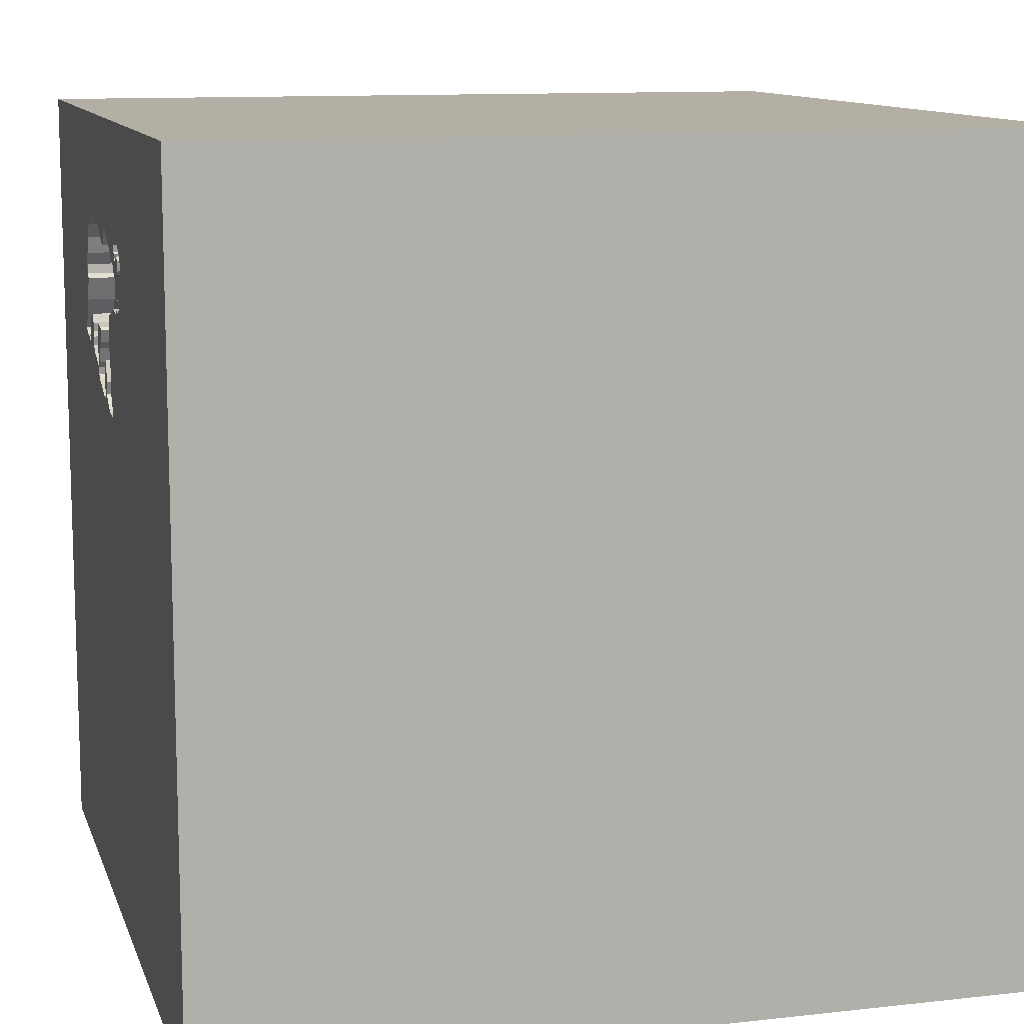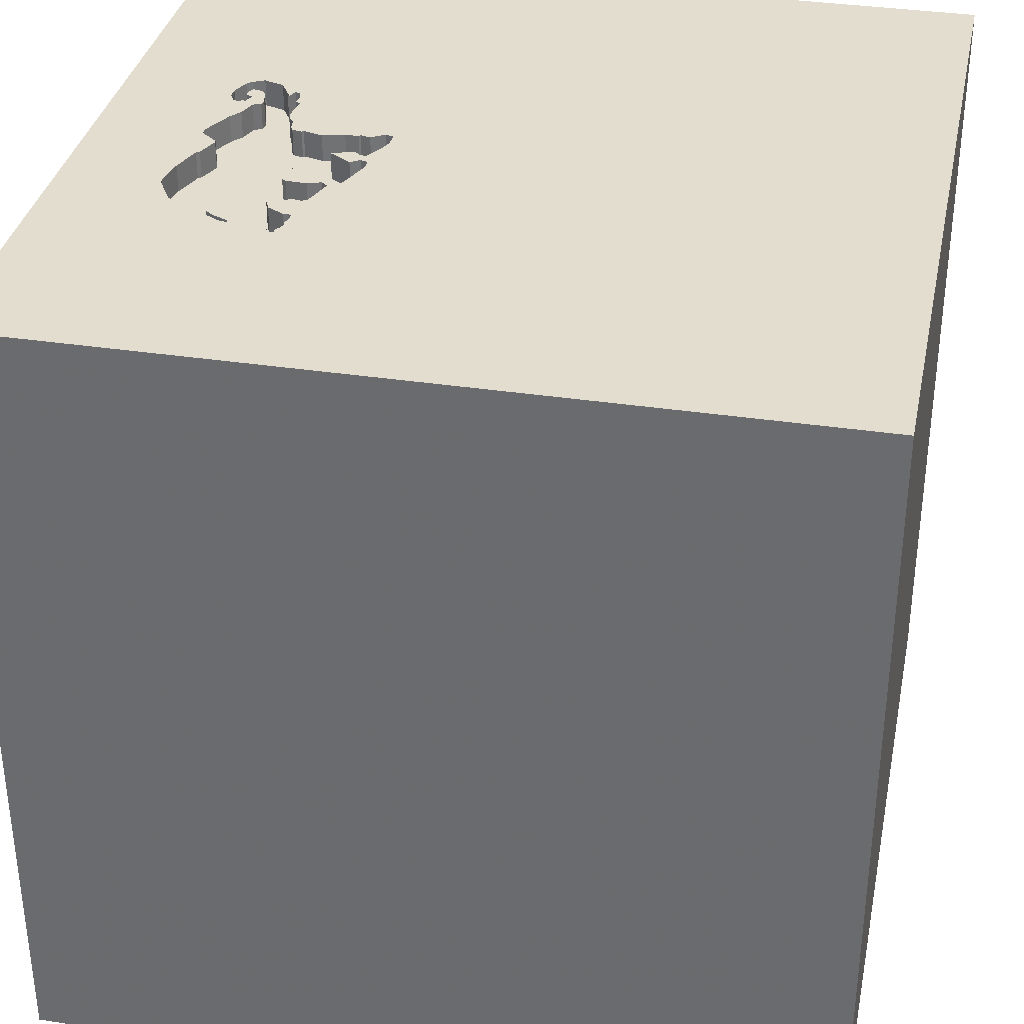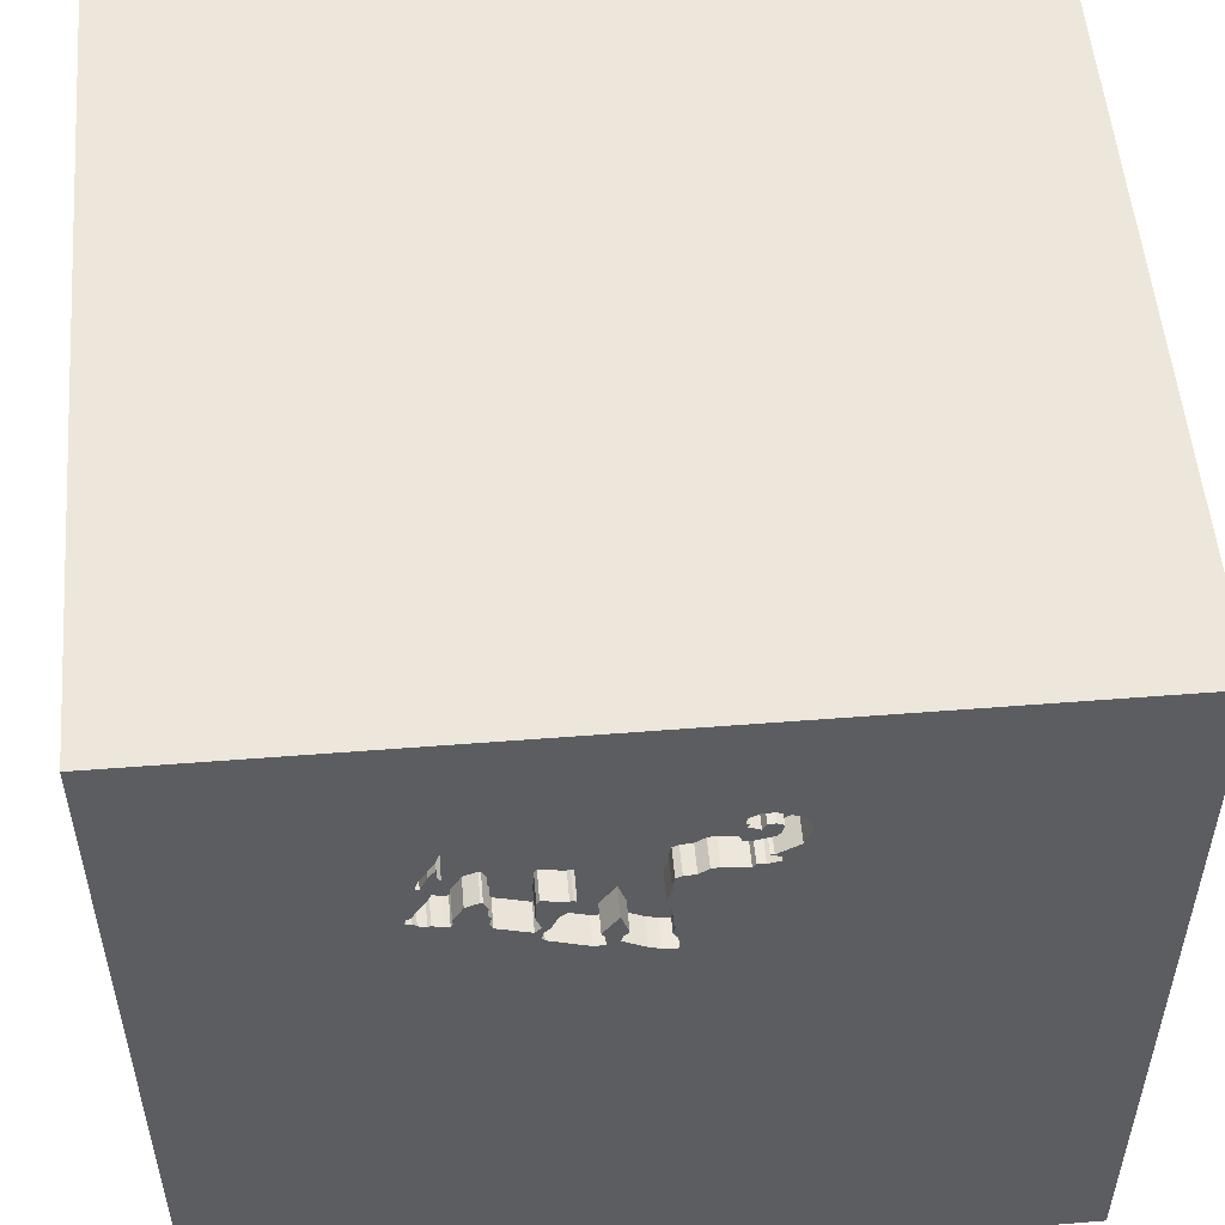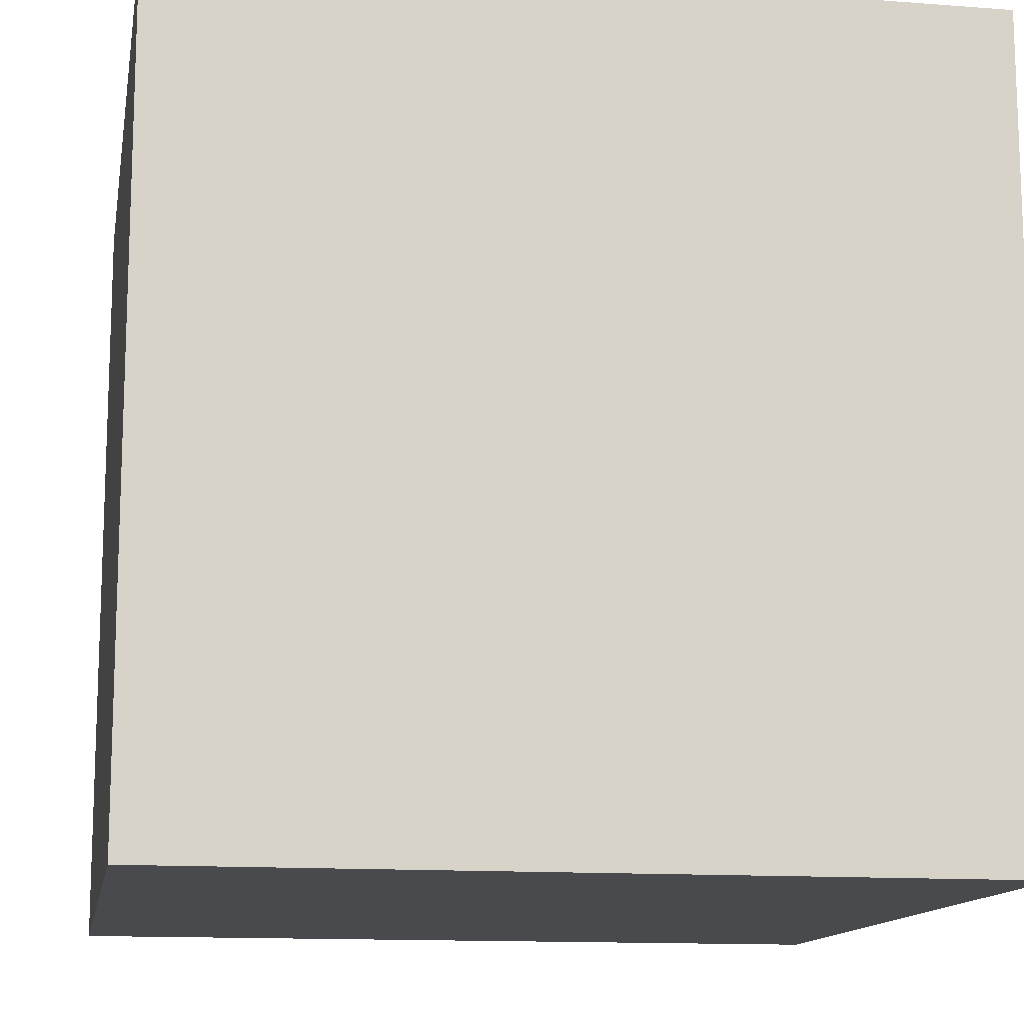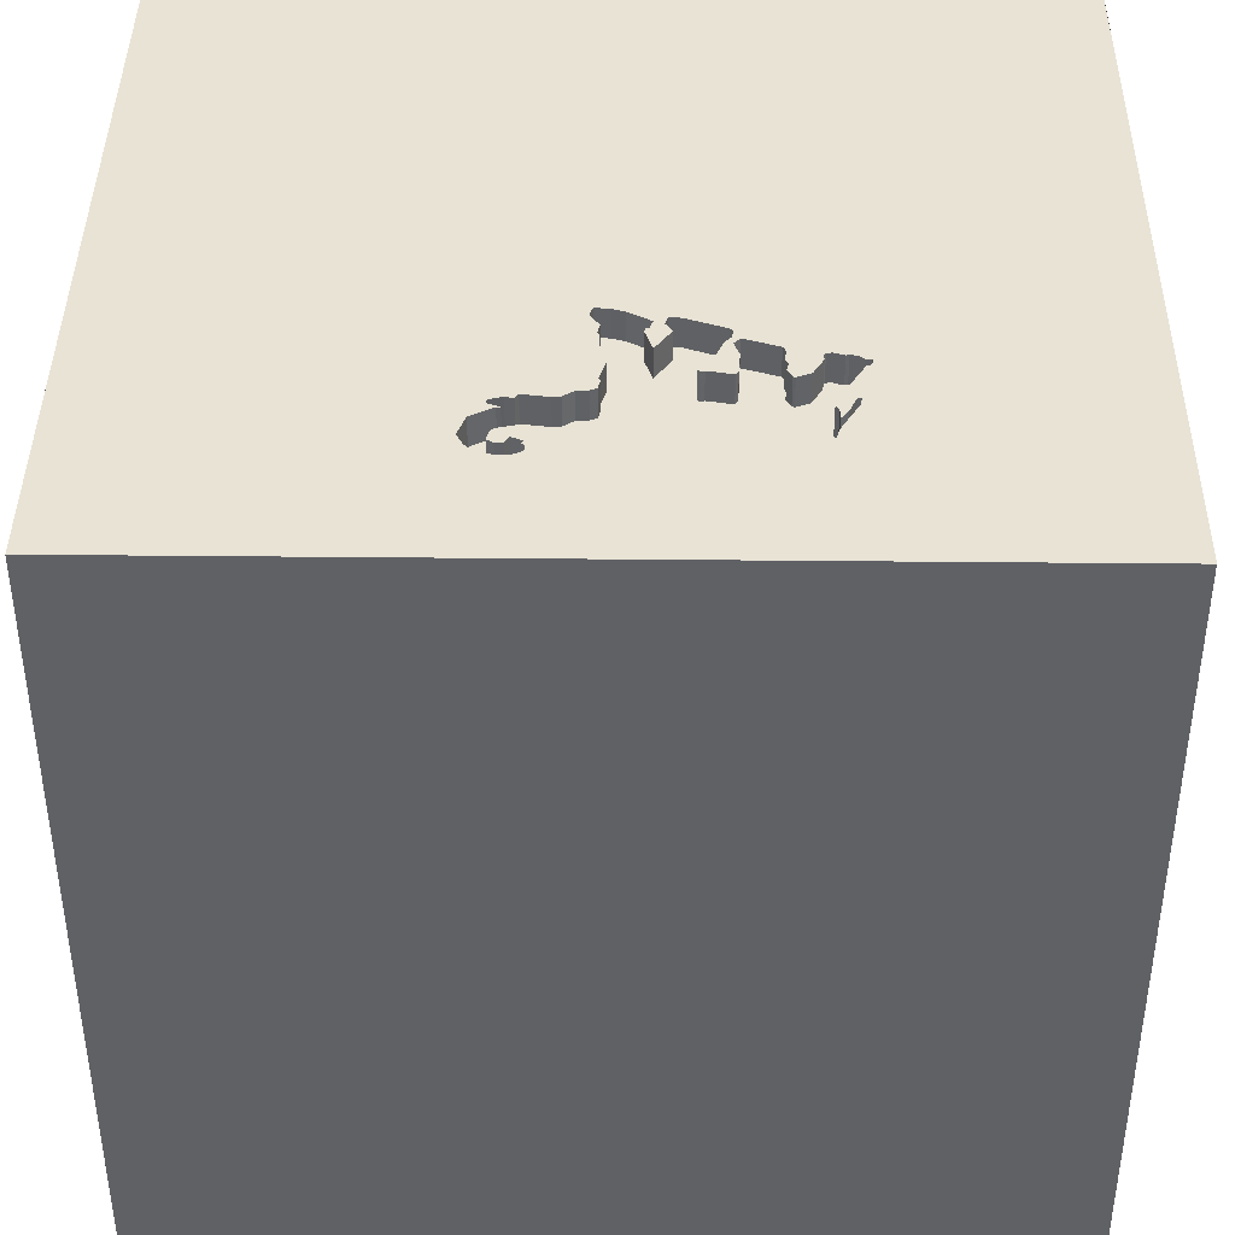
<metadata>
{"format":"obj","ext":"obj","renderer":"f3d","projection":"perspective","resolution":1024,"background":"white","views":[{"elev":11.3,"azim":-105.3,"up":"+Z"},{"elev":34.8,"azim":101.5,"up":"+Y"},{"elev":53.1,"azim":175.2,"up":"+Z"},{"elev":-13.2,"azim":-9.9,"up":"+Y"},{"elev":41.1,"azim":0.7,"up":"+Y"}]}
</metadata>
<code>
o elephant_95
v 0.3202 1.5 0.5395
v 0.3202 1.4 0.5395
v 0.5587 1.5 0.6463
v -0.04244 1.5 0.5579
v -0.04244 1.4 0.5579
v -0.2883 1.5 0.8393
v 0.4593 1.5 0.7112
v 0.4593 1.4 0.7112
v -0.3827 1.5 0.9274
v -0.04883 1.5 0.5514
v -0.2497 1.5 0.8267
v 0.5943 1.5 0.9203
v 0.6627 1.5 0.6559
v -0.1415 1.5 1.014
v -0.04883 1.4 0.5514
v 0.4286 1.5 1.13
v 0.272 1.5 0.6433
v 0.3113 1.5 0.5278
v -0.1603 0.006917 -1.5
v -0.6771 -0 1.5
v -0.4948 1.5 1.25
v 0.4509 1.4 0.6096
v 0.5611 1.5 0.6643
v 0.5611 1.4 0.6643
v -0.03463 1.5 0.7623
v -0.03463 1.4 0.7623
v 0.1032 1.5 0.4958
v -0.0409 1.4 0.5155
v 0.4611 1.5 0.6303
v 0.6487 1.5 0.8615
v 0.6487 1.4 0.8615
v 0.6067 1.5 0.9375
v 0.4745 1.5 0.7422
v 0.4745 1.4 0.7422
v -0.04102 1.5 0.7559
v -0.2688 1.5 1.009
v -0.2688 1.4 1.009
v 1.5 1.5 1.5
v 1.5 -1.5 -1.5
v 1.5 -1.5 1.5
v 0.2767 1.5 -0.1237
v 0.3125 1.5 1.119
v 0.3378 1.5 1.123
v 0.3229 1.5 0.7336
v 0.297 1.5 0.7289
v -0.04102 1.4 0.7559
v 0.4611 1.4 0.6303
v 0.5664 1.5 0.636
v 0.5664 1.4 0.636
v -0.01089 1.5 0.4398
v -0.0109 1.4 0.4398
v -0.2818 1.5 1.035
v 0.4672 1.5 0.7273
v 0.4544 1.5 0.6624
v 0.4544 1.4 0.6624
v 0.6191 1.5 0.6453
v 0.6563 1.5 0.6494
v 0.6563 1.4 0.6494
v 0.6294 1.5 0.8614
v -0.2427 1.5 0.9578
v -0.2427 1.4 0.9578
v 0.2837 1.5 0.6151
v 0.134 1.5 0.5062
v 0.134 1.4 0.5062
v 0.09272 1.5 0.5266
v 0.09272 1.4 0.5266
v 0.654 1.5 0.8332
v 0.654 1.4 0.8332
v 0 -0 1.5
v -1.5 -1.5 -1.5
v 0 -1.5 0.05208
v -0.1562 -1.5 -0.4167
v -0.1042 1.5 0.8128
v -0.06101 1.5 0.4357
v 0.02122 1.5 1.103
v -0.1006 1.5 1.045
v -0.2818 1.4 1.035
v 0.4646 1.5 0.683
v 0.5928 1.5 0.9627
v -0.3213 1.5 0.9869
v 0.332 1.5 0.7195
v 0.6196 1.5 0.7829
v 0.6196 1.4 0.7829
v -0.07147 1.5 0.4665
v -0.07147 1.4 0.4665
v -0.1006 1.4 1.045
v 0.2215 1.5 0.7163
v 0.2215 1.4 0.7163
v 0.4646 1.4 0.683
v -0.3079 1.5 0.8842
v 1.237 1.5 0.4883
v 0.3363 1.5 0.6437
v 0.3363 1.4 0.6437
v -0.03027 1.5 0.6498
v 0.6294 1.5 0.6403
v 0.1037 1.5 0.6205
v 0.04439 1.5 1.098
v -0.2355 1.5 1.038
v -0.1636 1.5 0.8387
v -0.1636 1.4 0.8387
v 0.5867 1.5 0.8759
v -0.2883 1.4 0.8393
v -0.1031 1.5 0.8121
v 0.1443 1.5 0.5214
v 0.08372 1.5 0.5278
v 0.08372 1.4 0.5278
v 0.1834 1.5 1.068
v -0.1415 1.4 1.014
v -0.4687 -1.5 0.1562
v -1.5 0.4427 -0.1562
v -1.5 1.5 1.5
v -1.5 1.5 -1.5
v -1.5 -1.5 1.5
v -1.5 -0.4167 -0
v 0.6207 1.5 0.9121
v 0.242 1.5 0.719
v 0.242 1.4 0.719
v 0.02759 1.5 0.4529
v -0.336 1.5 0.866
v -0.2654 1.5 1.088
v -0.2654 1.4 1.088
v 0.6728 1.5 0.6894
v 0.272 1.4 0.6433
v 0.6177 1.5 0.8896
v 0.6177 1.4 0.8896
v 0.5729 1.5 0.4167
v 0.3149 1.5 0.5677
v 0.5273 1.5 0.7258
v -0.3084 1.5 0.9741
v -0.3084 1.4 0.9741
v 0.3393 1.5 0.5717
v 0.3393 1.4 0.5717
v 0.1923 1.5 1.08
v 0.3229 1.4 0.7336
v -0.3213 1.4 0.9869
v 0.07849 1.5 0.5432
v -0.3827 1.4 0.9274
v -0.2293 1.5 1.07
v -0.2293 1.4 1.07
v 0.4054 1.5 1.135
v 0.4054 1.4 1.135
v 1.5 1.5 -1.5
v 0.1569 1.5 0.5398
v 0.1569 1.4 0.5398
v 0.4286 1.4 1.13
v 0.6411 1.5 0.8331
v 0.1834 1.4 1.068
v 0.3113 1.4 0.5278
v -0.04256 1.5 0.7983
v -0.04256 1.4 0.7983
v 0.6818 1.5 0.6881
v 0.6818 1.4 0.6881
v -0.02133 1.5 0.6853
v -0.02133 1.4 0.6853
v 0.02122 1.4 1.103
v 0.4822 1.5 0.7448
v 0.6922 1.5 0.6702
v -0.368 1.5 1.061
v -0.368 1.4 1.061
v 0.04439 1.4 1.098
v -0.04143 1.5 0.6055
v -0.04143 1.4 0.6055
v -0.3079 1.4 0.8842
v -0.0409 1.5 0.5155
v 0.3186 1.5 0.5947
v 0.3186 1.4 0.5947
v -0.3039 1.5 1.087
v -0.3039 1.4 1.087
v 0.02759 1.4 0.4529
v 0.332 1.4 0.7195
v 0.1032 1.4 0.4958
v 0.1431 1.5 0.4793
v -0.3308 1.5 0.8506
v -0.3308 1.4 0.8506
v -0.06318 1.5 0.8085
v 0.2317 1.5 0.7241
v 0.2317 1.4 0.7241
v 0.5928 1.4 0.9627
v 0.6922 1.4 0.6702
v 0.07849 1.4 0.5432
v 0.524 1.5 1.077
v 0.524 1.4 1.077
v -0.2253 1.5 1.045
v -0.2253 1.4 1.045
v 0.1039 1.5 1.037
v -0.3075 1.4 1.035
v -0.06101 1.4 0.4357
v -0.2316 1.5 1.026
v -0.2316 1.4 1.026
v 0.6294 1.4 0.6403
v -0.06318 1.4 0.8085
v 0.7292 1.5 0.5208
v 0.7292 1.5 0.7292
v 0.5719 1.5 1.024
v 0.5943 1.4 0.9203
v -0.4075 1.5 1.001
v -0.4075 1.4 1.001
v -0.3872 1.5 1.042
v 0.6728 1.4 0.6894
v 0.6871 1.5 0.6599
v 0.6871 1.4 0.6599
v -0.1366 1.5 0.835
v -0.1366 1.4 0.835
v -0.2601 1.5 0.8446
v -0.2601 1.4 0.8446
v 0.1039 1.4 1.037
v 0.2423 1.5 0.6676
v 0.2423 1.4 0.6676
v 0.5719 1.4 1.024
v -0.2183 1.5 0.9618
v -0.2183 1.4 0.9618
v 0.4509 1.5 0.6096
v -0.2069 1.5 0.9914
v -0.3075 1.5 1.035
v -0.2069 1.4 0.9914
v 0.1431 1.4 0.4793
v 0.6191 1.4 0.6453
v 0.5844 1.5 0.6336
v 0.5844 1.4 0.6336
v 0.5933 1.5 0.8856
v 0.5933 1.4 0.8856
v 0.5818 1.5 0.8688
v 0.5818 1.4 0.8688
v -0.2497 1.4 0.8267
v -0.3872 1.4 1.042
v 0.3149 1.4 0.5677
v 0.5273 1.4 0.7258
v 0.3001 1.5 1.117
v 0.3001 1.4 1.117
v -0.295 1.5 0.8842
v -0.295 1.4 0.8842
v -0.2355 1.4 1.038
v 0.1817 1.5 0.4795
v 0.09796 1.5 0.5112
v -0.336 1.4 0.866
v -0.3148 1.5 0.9805
v -0.2946 1.5 1.035
v -0.3292 1.5 1.023
v -0.3292 1.4 1.023
v 0.5587 1.4 0.6463
v 0.2955 1.5 0.5869
v 0.2955 1.4 0.5869
v 0.6411 1.4 0.8331
v 0.09488 1.5 1.038
v 0.09488 1.4 1.038
v 0.6691 1.5 0.6623
v 0.6691 1.4 0.6623
v -0.1031 1.4 0.8121
v 0.1817 1.4 0.4795
v 0.1037 1.4 0.6205
v 0.1923 1.4 1.08
v 0.4822 1.4 0.7448
f 70 109 113
f 20 111 113
f 114 70 113
f 109 40 113
f 113 69 20
f 109 71 40
f 40 69 113
f 69 111 20
f 113 110 114
f 111 110 113
f 70 72 109
f 114 112 70
f 72 71 109
f 69 38 111
f 110 112 114
f 40 38 69
f 72 40 71
f 72 39 40
f 112 111 21
f 111 112 110
f 70 39 72
f 9 112 21
f 39 38 40
f 21 111 38
f 9 21 196
f 19 70 112
f 198 196 21
f 21 167 158
f 21 158 198
f 119 173 112
f 9 90 119
f 112 9 119
f 75 21 38
f 21 120 167
f 11 35 112
f 112 173 6
f 112 6 204
f 112 204 11
f 90 230 119
f 39 70 19
f 138 120 21
f 21 75 76
f 14 138 21
f 21 76 14
f 73 35 11
f 73 11 99
f 99 202 73
f 41 112 74
f 129 236 214
f 237 52 36
f 129 214 237
f 213 210 60
f 138 14 213
f 60 129 237
f 60 237 36
f 188 98 183
f 60 36 188
f 213 60 188
f 183 138 213
f 188 183 213
f 35 73 103
f 149 25 35
f 103 175 149
f 103 149 35
f 112 35 94
f 10 164 112
f 112 94 161
f 161 4 10
f 112 161 10
f 50 41 74
f 74 112 84
f 97 185 244
f 238 214 236
f 236 80 238
f 153 94 35
f 112 164 84
f 234 65 63
f 41 50 118
f 27 234 63
f 27 63 41
f 41 118 27
f 43 75 38
f 43 97 75
f 185 97 107
f 41 63 172
f 136 63 65
f 65 105 136
f 142 38 39
f 97 43 42
f 97 42 228
f 97 228 133
f 97 133 107
f 41 172 233
f 18 1 41
f 41 233 18
f 96 63 136
f 126 41 1
f 96 143 104
f 63 96 104
f 140 43 38
f 38 16 140
f 194 32 79
f 181 16 38
f 181 38 194
f 212 126 1
f 131 212 1
f 81 92 165
f 165 131 1
f 44 81 165
f 165 1 127
f 127 44 165
f 32 194 193
f 30 115 32
f 124 59 146
f 193 101 220
f 30 32 193
f 12 124 146
f 67 30 193
f 220 12 146
f 146 67 193
f 193 220 146
f 78 7 53
f 53 128 126
f 126 212 29
f 29 54 78
f 78 53 126
f 126 29 78
f 127 241 62
f 127 62 17
f 45 44 127
f 116 45 127
f 116 127 17
f 207 87 176
f 116 17 207
f 207 176 116
f 91 193 194
f 101 193 122
f 82 222 101
f 122 82 101
f 91 126 192
f 56 192 126
f 218 56 126
f 128 23 3
f 126 128 3
f 48 218 126
f 126 3 48
f 91 41 126
f 53 33 156
f 53 156 128
f 91 194 38
f 192 56 95
f 151 122 193
f 192 95 57
f 157 151 193
f 192 57 13
f 157 193 192
f 13 246 200
f 200 157 192
f 192 13 200
f 142 41 91
f 91 192 193
f 142 112 41
f 142 19 112
f 142 39 19
f 142 91 38
f 195 223 178
f 223 195 221
f 178 125 195
f 178 223 182
f 223 221 101
f 101 222 223
f 12 220 221
f 221 195 12
f 31 125 178
f 195 125 12
f 182 209 178
f 182 223 134
f 220 101 221
f 222 82 223
f 243 125 31
f 115 30 31
f 31 178 115
f 124 12 125
f 209 182 194
f 178 209 79
f 134 229 182
f 34 134 223
f 83 223 82
f 59 124 125
f 125 243 59
f 31 68 243
f 178 79 32
f 32 115 178
f 181 194 182
f 194 79 209
f 229 134 147
f 145 182 229
f 34 170 134
f 223 252 34
f 227 223 83
f 82 122 83
f 146 59 243
f 30 67 68
f 68 31 30
f 243 68 146
f 182 145 16
f 16 181 182
f 229 147 251
f 134 177 147
f 145 229 141
f 8 170 34
f 134 170 44
f 252 223 227
f 156 33 34
f 34 252 156
f 83 24 227
f 199 83 122
f 67 146 68
f 133 228 229
f 229 251 133
f 107 133 251
f 251 147 107
f 177 134 117
f 147 177 206
f 140 16 145
f 145 141 140
f 43 140 141
f 141 229 43
f 55 170 8
f 53 7 8
f 8 34 53
f 81 44 170
f 134 44 45
f 128 156 252
f 252 227 128
f 34 33 53
f 199 24 83
f 227 24 23
f 23 128 227
f 122 151 199
f 229 228 42
f 229 42 43
f 177 117 176
f 45 116 117
f 117 134 45
f 147 206 185
f 185 107 147
f 150 206 177
f 170 55 93
f 89 55 8
f 7 78 8
f 170 93 92
f 92 81 170
f 199 217 24
f 152 199 151
f 116 176 117
f 150 245 206
f 150 177 88
f 93 55 22
f 78 54 55
f 55 89 78
f 89 8 78
f 199 58 217
f 219 24 217
f 24 240 23
f 247 199 152
f 151 157 152
f 176 87 88
f 88 177 176
f 206 245 185
f 245 150 191
f 88 26 150
f 93 22 132
f 55 47 22
f 93 166 92
f 58 199 247
f 190 217 58
f 49 24 219
f 56 218 219
f 219 217 56
f 3 23 240
f 24 49 240
f 247 152 179
f 179 152 157
f 87 207 88
f 244 185 245
f 86 245 191
f 191 150 175
f 250 26 88
f 150 26 149
f 132 166 93
f 212 131 132
f 132 22 212
f 54 29 47
f 47 55 54
f 29 212 22
f 22 47 29
f 165 92 166
f 13 57 58
f 58 247 13
f 95 56 217
f 217 190 95
f 57 95 190
f 190 58 57
f 218 48 49
f 49 219 218
f 240 49 3
f 179 201 247
f 208 88 207
f 97 244 245
f 245 160 97
f 86 155 245
f 86 191 108
f 149 175 150
f 175 103 191
f 250 154 26
f 208 250 88
f 25 149 26
f 166 132 165
f 131 165 132
f 246 13 247
f 48 3 49
f 157 200 201
f 201 179 157
f 200 246 247
f 247 201 200
f 207 17 208
f 155 160 245
f 155 86 75
f 86 108 76
f 191 203 108
f 248 191 103
f 162 154 250
f 46 26 154
f 144 250 208
f 35 25 26
f 26 46 35
f 123 208 17
f 75 97 160
f 160 155 75
f 76 75 86
f 14 76 108
f 248 203 191
f 211 108 203
f 248 103 73
f 73 202 248
f 154 162 94
f 94 153 154
f 162 250 180
f 46 154 35
f 250 144 96
f 144 208 123
f 17 62 123
f 108 215 14
f 203 248 202
f 215 108 211
f 100 211 203
f 161 94 162
f 153 35 154
f 5 162 180
f 180 250 136
f 143 96 144
f 96 136 250
f 242 144 123
f 62 241 242
f 242 123 62
f 213 14 215
f 215 211 213
f 205 211 100
f 202 99 100
f 100 203 202
f 162 5 161
f 180 28 5
f 104 143 144
f 144 64 104
f 242 148 144
f 241 127 242
f 210 213 211
f 205 61 211
f 205 100 224
f 99 11 100
f 4 161 5
f 169 28 180
f 28 15 5
f 136 105 106
f 106 180 136
f 64 63 104
f 249 64 144
f 226 148 242
f 249 144 148
f 226 242 127
f 211 61 210
f 61 205 231
f 11 204 205
f 205 224 11
f 224 100 11
f 10 4 5
f 5 15 10
f 28 169 51
f 106 169 180
f 164 10 15
f 15 28 164
f 105 65 106
f 64 216 63
f 249 216 64
f 148 226 2
f 18 233 249
f 249 148 18
f 60 210 61
f 61 231 130
f 231 205 102
f 204 6 205
f 28 51 85
f 118 50 51
f 51 169 118
f 106 171 169
f 66 106 65
f 172 63 216
f 216 249 233
f 233 172 216
f 148 2 18
f 127 1 2
f 2 226 127
f 129 60 61
f 61 130 129
f 231 163 130
f 102 174 231
f 102 205 6
f 84 164 28
f 28 85 84
f 187 85 51
f 66 171 106
f 27 118 169
f 169 171 27
f 65 234 66
f 1 18 2
f 163 231 90
f 137 130 163
f 174 102 173
f 231 174 235
f 6 173 102
f 85 187 84
f 50 74 187
f 187 51 50
f 234 27 171
f 171 66 234
f 130 135 236
f 236 129 130
f 230 90 231
f 90 9 163
f 130 137 135
f 137 163 9
f 231 235 119
f 119 230 231
f 173 119 235
f 235 174 173
f 74 84 187
f 80 236 135
f 135 137 197
f 135 239 80
f 135 197 239
f 9 196 197
f 197 137 9
f 238 80 239
f 197 225 239
f 214 238 239
f 239 186 214
f 225 197 196
f 196 198 225
f 225 159 239
f 186 239 159
f 198 158 159
f 159 225 198
f 237 214 186
f 186 77 237
f 159 168 186
f 52 237 77
f 77 186 168
f 168 159 158
f 158 167 168
f 77 37 52
f 77 168 121
f 167 120 168
f 36 52 37
f 37 77 232
f 77 121 232
f 121 168 120
f 37 189 36
f 189 37 232
f 232 121 139
f 188 36 189
f 98 188 189
f 189 232 98
f 139 184 232
f 139 121 120
f 120 138 139
f 138 183 184
f 184 139 138
f 183 98 232
f 232 184 183

</code>
